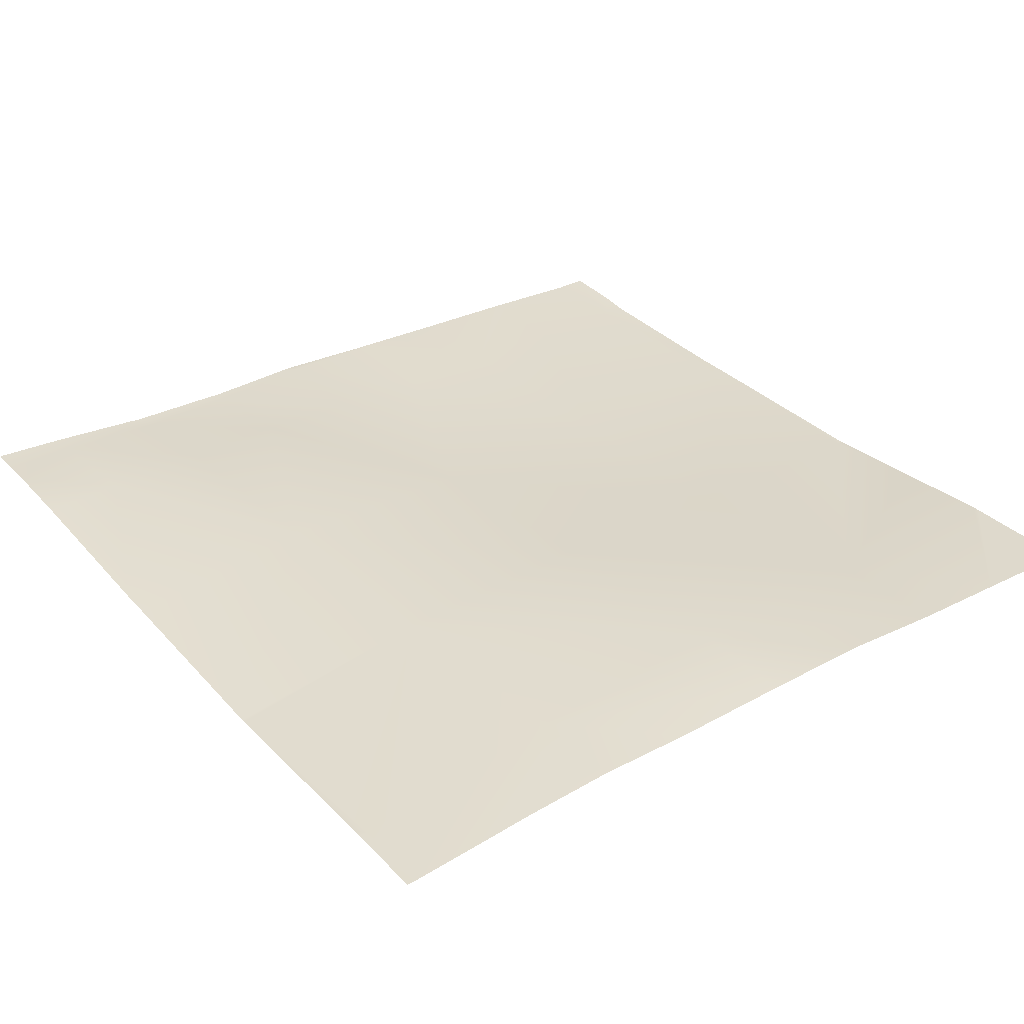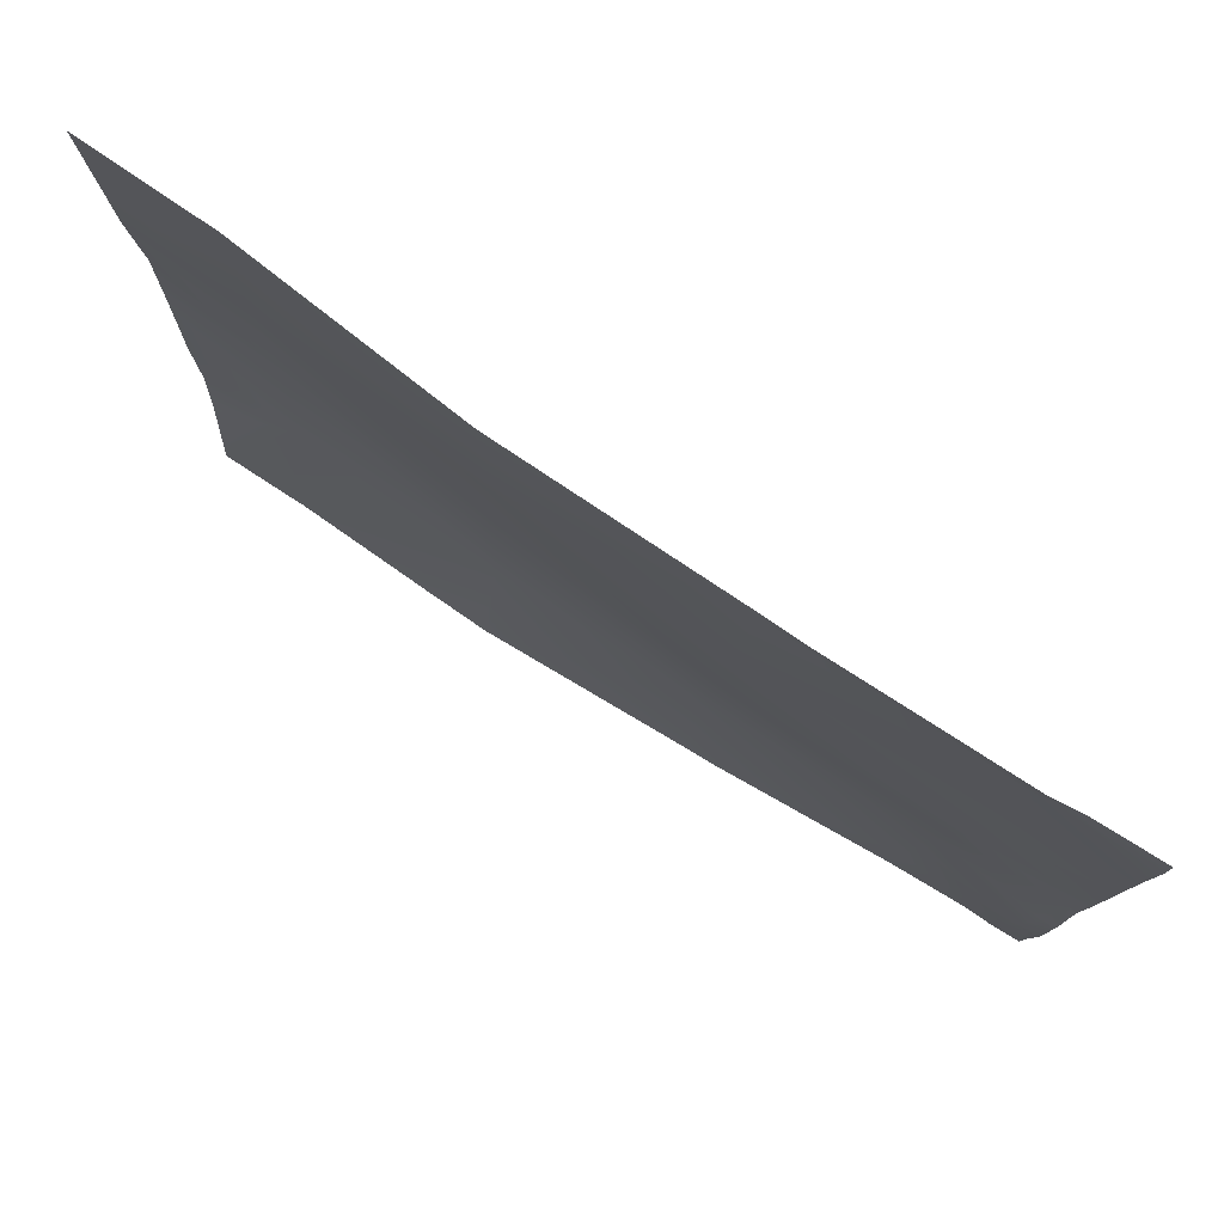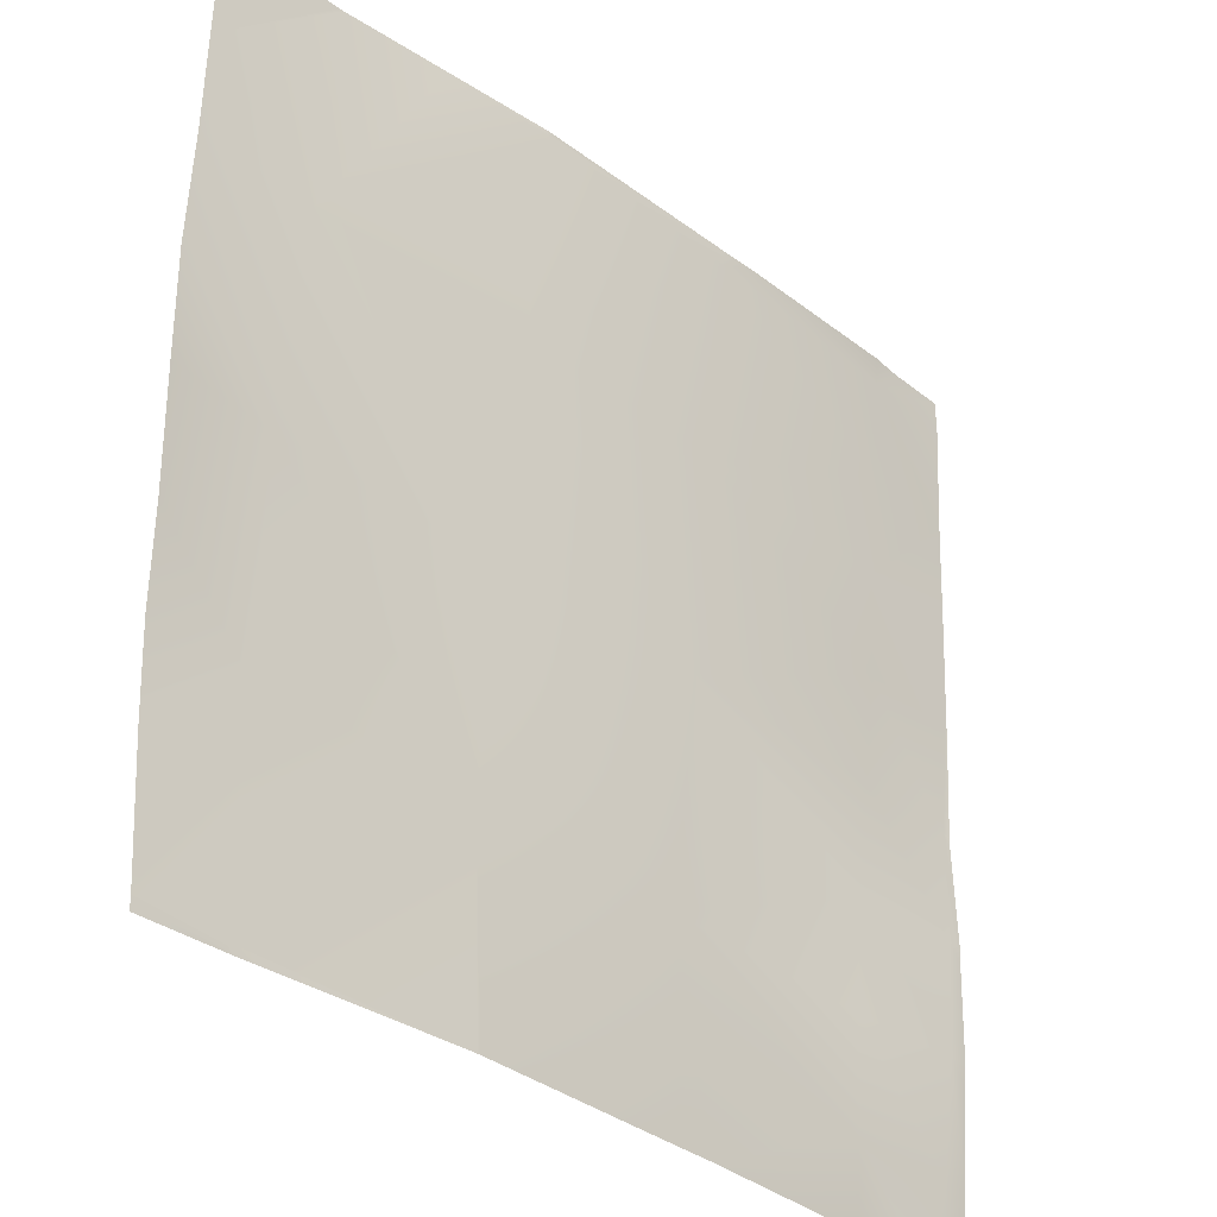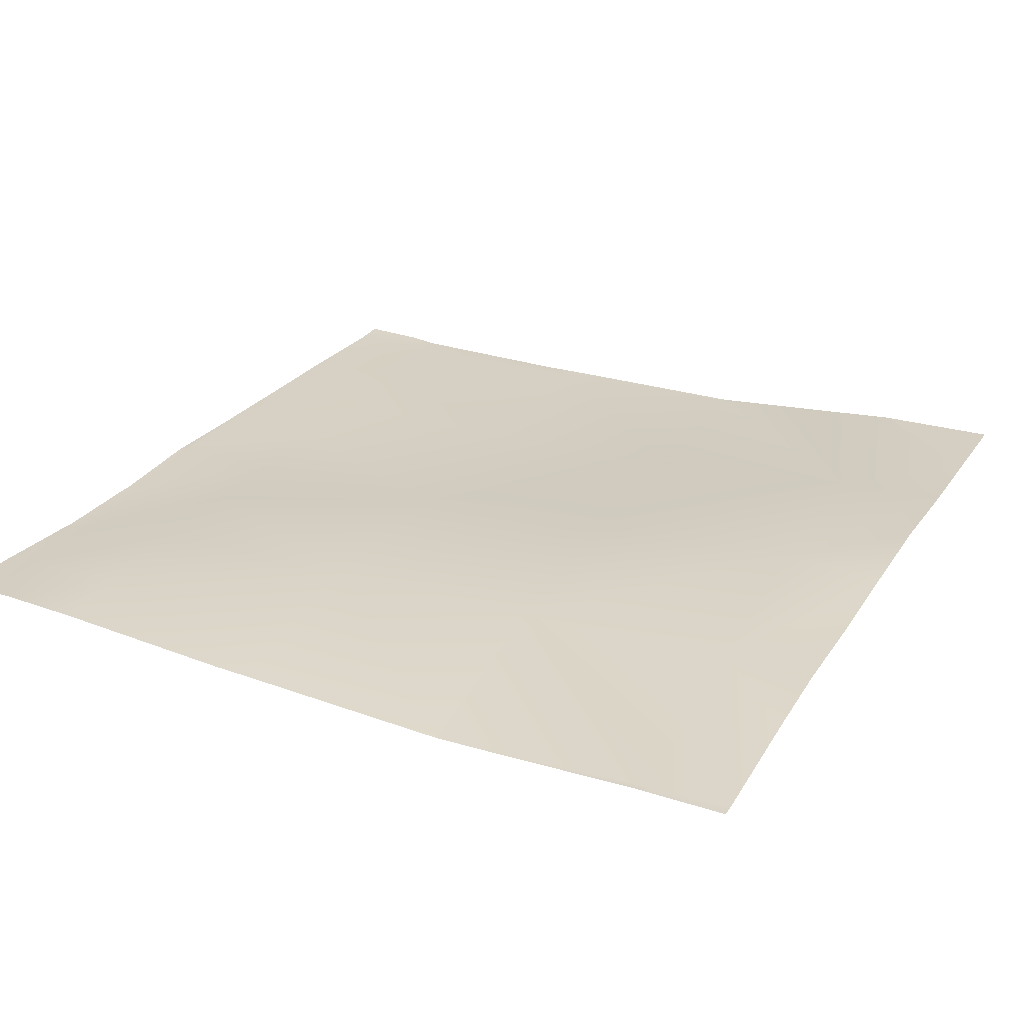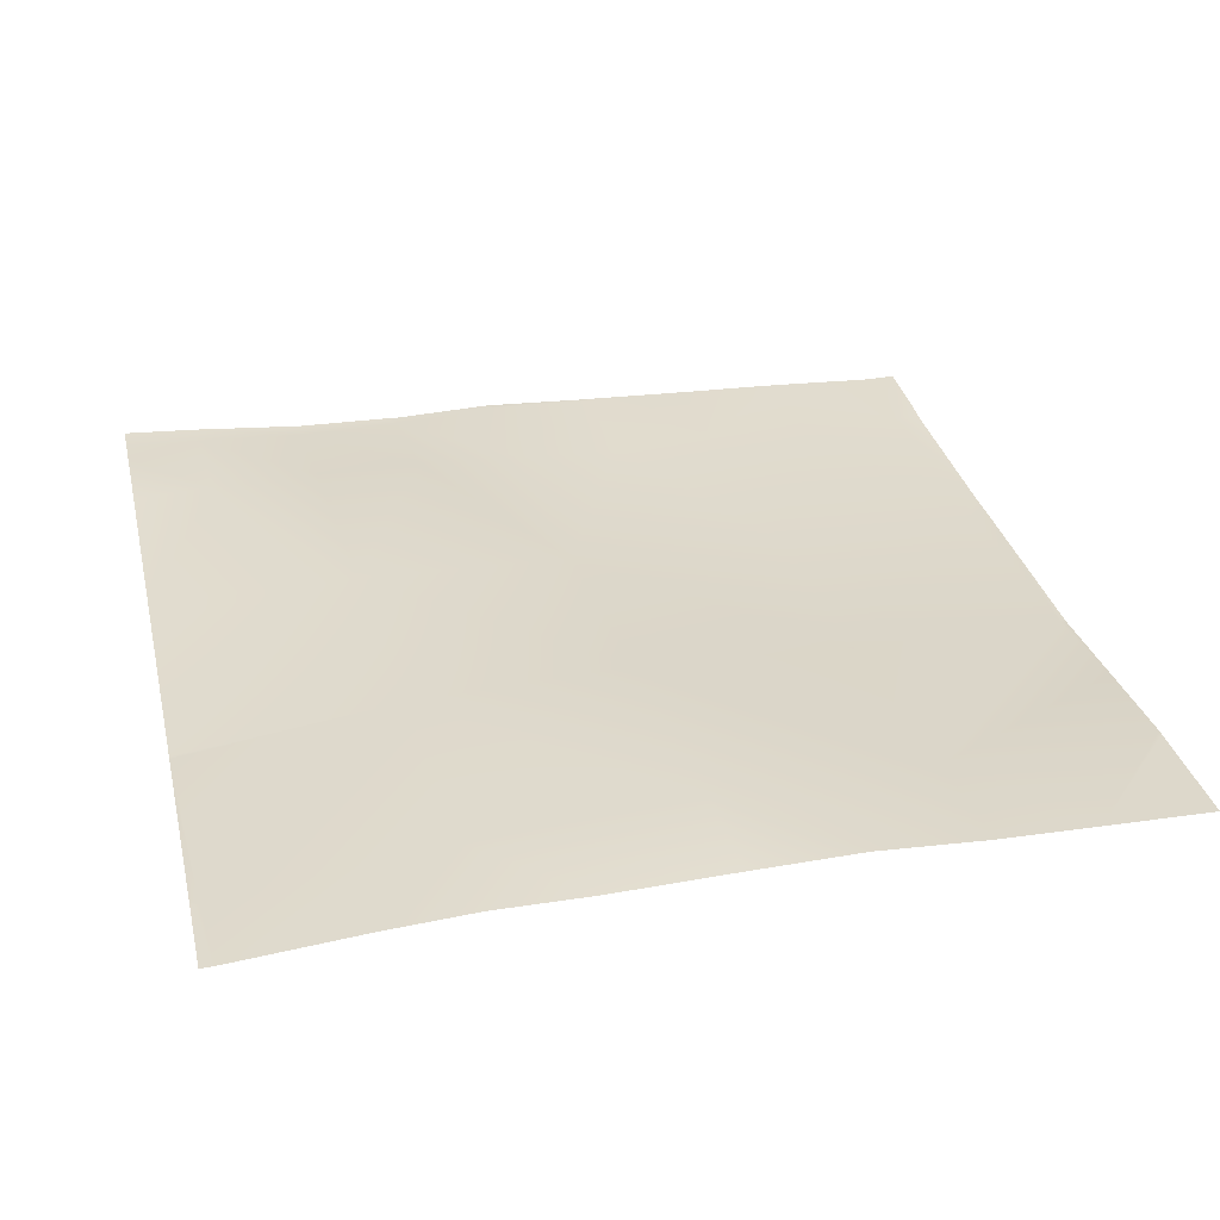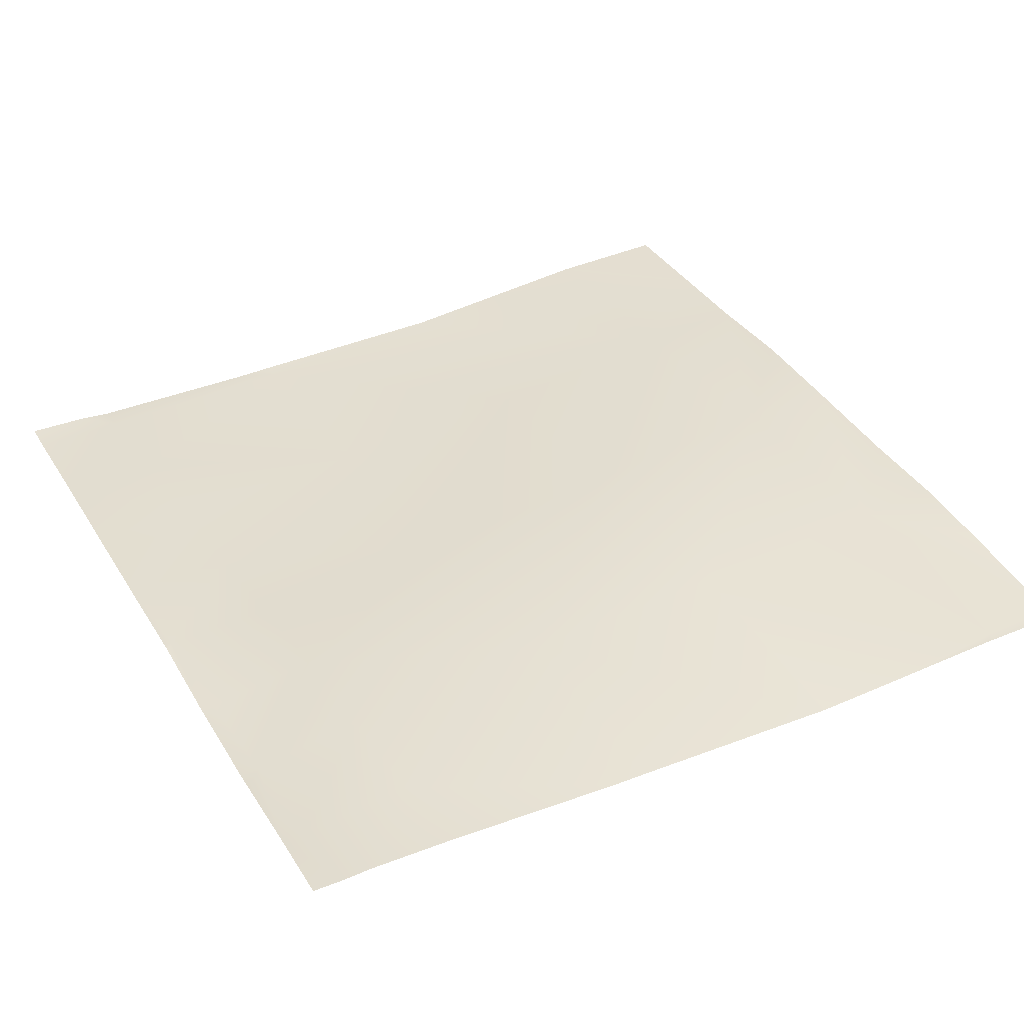
<metadata>
{"format":"obj","ext":"obj","renderer":"f3d","projection":"perspective","resolution":1024,"background":"white","views":[{"elev":34.0,"azim":-126.1,"up":"+Y"},{"elev":78.8,"azim":32.8,"up":"+Z"},{"elev":-33.4,"azim":-46.4,"up":"+Z"},{"elev":28.0,"azim":-153.3,"up":"+Y"},{"elev":33.0,"azim":-103.1,"up":"+Y"},{"elev":38.2,"azim":152.4,"up":"+Y"}]}
</metadata>
<code>
v -628.3 8.43 -384
v -640 8.518 -382.2
v -628.2 8.447 -382.8
v -640 8.507 -382.9
v -640 8.491 -384
v -627.2 8.444 -384
v -626.5 10.96 -350.9
v -640 10.03 -363
v -595.8 7.302 -384
v -562.7 10.48 -354.3
v -564.3 8.485 -384
v -532.3 10.23 -384
v -531.7 10.19 -371.9
v -520.8 10.62 -384
v -559.4 8.622 -384
v -596.3 7.296 -384
v -594.6 10.22 -352.6
v -605.5 7.596 -384
v -640 10.51 -335.9
v -640 10.71 -350.2
v -640 10.85 -318.2
v -624.8 11.68 -319
v -640 10.01 -286.2
v -623.2 9.57 -287.1
v -640 11.04 -302.2
v -592.9 10.01 -320.7
v -621.5 8.626 -256
v -640 9.591 -271.8
v -622.4 8.65 -256
v -640 9.601 -272.2
v -530.8 9.99 -356
v -530 9.415 -340
v -514.9 8.441 -356.8
v -561 8.196 -322.4
v -591.3 7.181 -288.8
v -559.4 6.441 -290.4
v -528.3 6.883 -308.1
v -557.7 5.128 -258.5
v -529.1 8.134 -324
v -513.2 8.539 -324.9
v -527.5 6.781 -292.1
v -512.3 7.65 -308.9
v -526.6 5.97 -276.2
v -514 8.072 -340.8
v -589.6 5.62 -256.8
v -640 9.123 -256
v -557.6 5.113 -256
v -588.7 5.601 -256
v -525.8 5.313 -260.2
v -512 6.396 -276.9
v -512 6.336 -275.5
v -521.1 5.435 -256
v -525.6 5.01 -256
v -551.9 4.958 -256
v -605.6 7.115 -256
v -590.4 5.68 -256
v -589.6 5.624 -256
v -512 6.462 -278.2
v -515.7 9.783 -372.8
v -516.3 10.49 -384
v -512 9.893 -372.9
v -512 8.785 -360
v -512 8.161 -343.1
v -512 8.494 -356.9
v -512 8.045 -340.9
v -512 10.43 -381.3
v -512 10.61 -384
v -512 7.386 -302.5
v -512 6.991 -292.9
v -512 8.457 -324.9
v -512 7.645 -309.3
v -512 8.486 -326.2
v -512 7.655 -308.9
v -512 7.643 -308.6
v -512 5.57 -260.9
v -512 5.603 -256.6
v -512 5.608 -256
f 1 2 3
f 1 4 2
f 4 1 5
f 1 3 6
f 2 7 3
f 2 8 7
f 9 10 11
f 12 13 14
f 15 13 12
f 16 3 17
f 16 18 3
f 18 6 3
f 15 10 13
f 15 11 10
f 19 7 20
f 20 7 8
f 7 21 22
f 7 19 21
f 22 23 24
f 22 25 23
f 22 24 26
f 27 28 29
f 27 30 28
f 30 24 23
f 30 27 24
f 25 22 21
f 17 7 22
f 26 17 22
f 17 26 10
f 31 10 32
f 10 31 13
f 31 32 33
f 10 26 34
f 9 17 10
f 9 16 17
f 10 34 32
f 34 35 36
f 35 34 26
f 34 36 37
f 36 35 38
f 37 39 34
f 39 37 40
f 37 41 42
f 41 37 36
f 32 34 39
f 41 36 43
f 44 32 39
f 35 26 24
f 3 7 17
f 35 24 45
f 46 29 28
f 45 47 38
f 45 48 47
f 35 45 38
f 49 43 38
f 50 49 51
f 50 43 49
f 52 49 53
f 54 49 38
f 54 53 49
f 24 55 45
f 24 27 55
f 54 38 47
f 56 57 45
f 48 45 57
f 56 45 55
f 38 43 36
f 50 41 43
f 50 58 41
f 59 13 31
f 14 59 60
f 14 13 59
f 32 44 33
f 61 33 62
f 61 59 33
f 63 33 44
f 63 64 33
f 62 33 64
f 63 44 65
f 61 60 59
f 61 66 60
f 66 67 60
f 39 40 44
f 41 68 42
f 41 69 68
f 70 42 71
f 70 40 42
f 70 72 40
f 73 71 42
f 65 40 72
f 65 44 40
f 73 42 74
f 37 42 40
f 51 49 75
f 74 42 68
f 75 49 76
f 76 52 77
f 76 49 52
f 69 41 58
f 31 33 59

</code>
